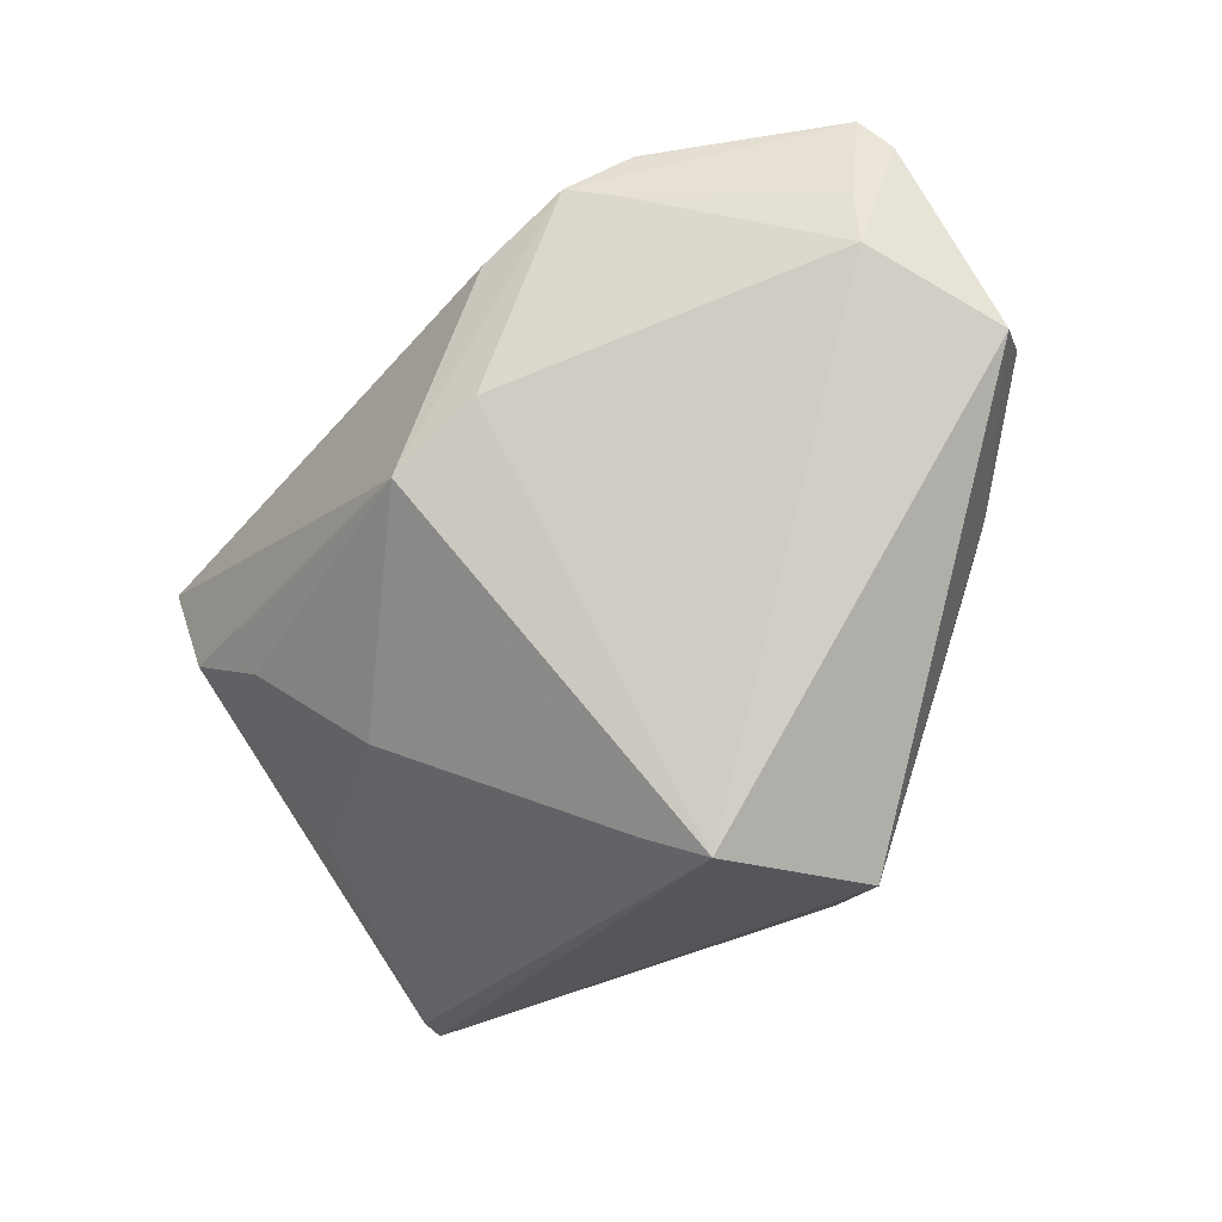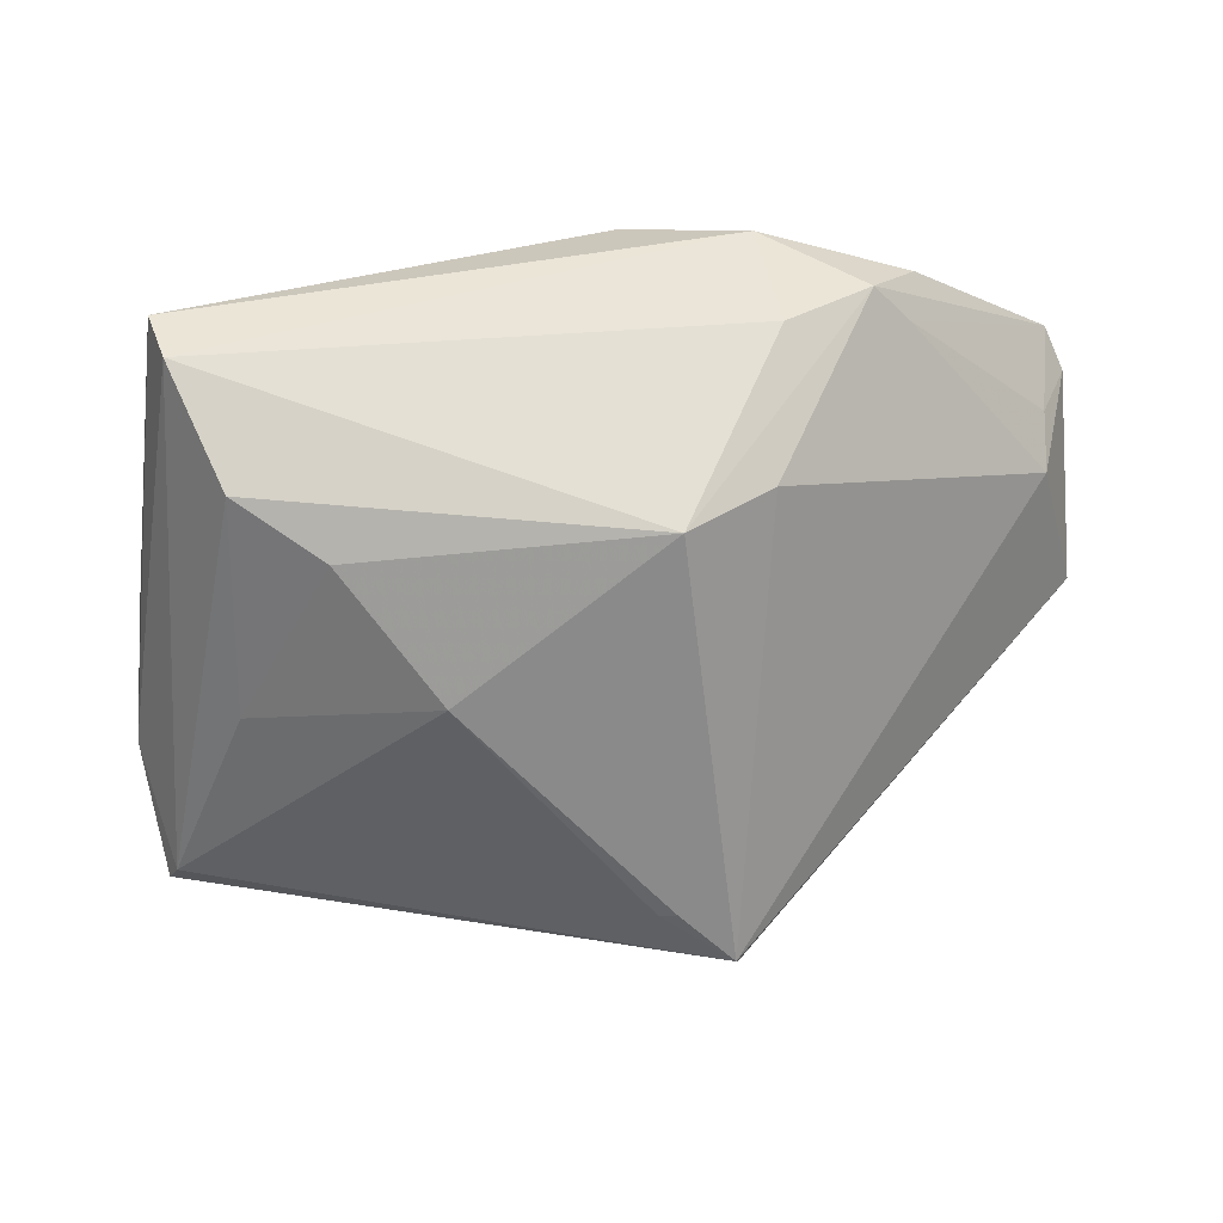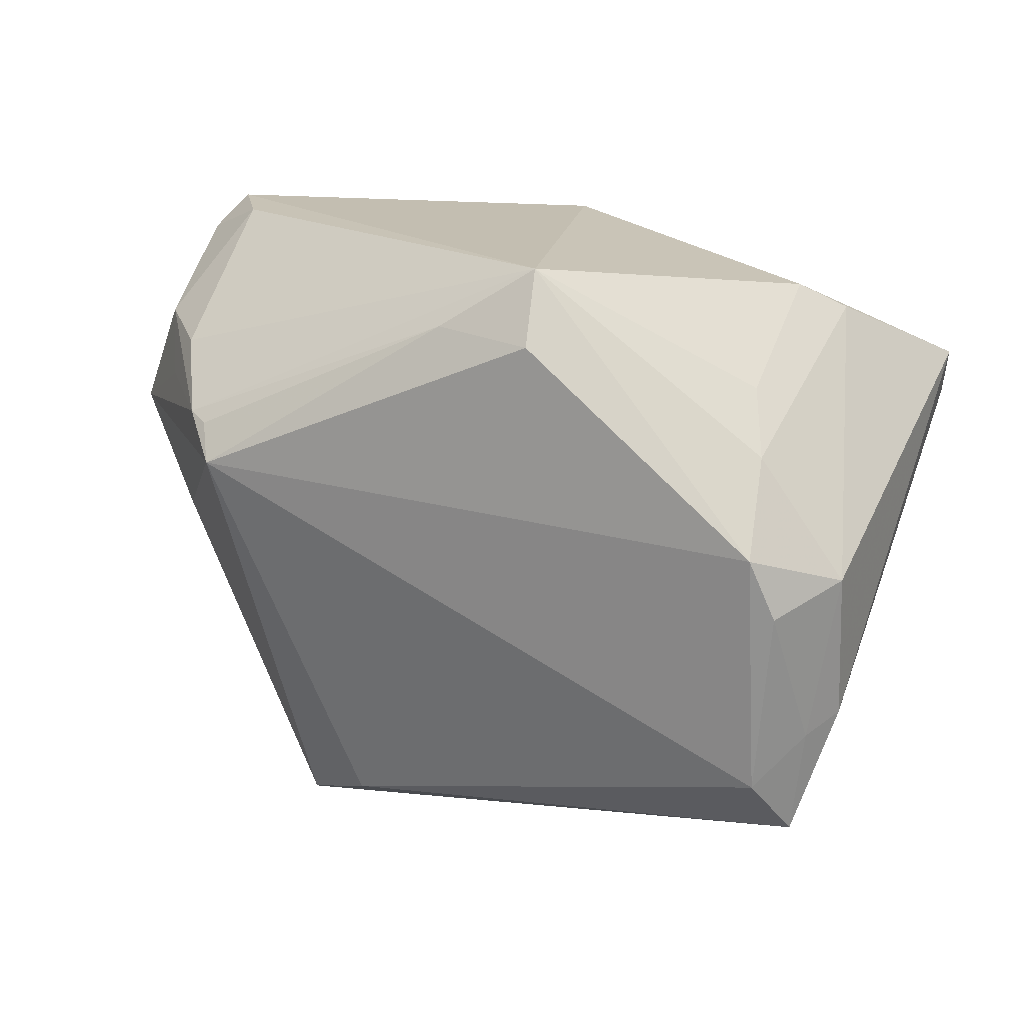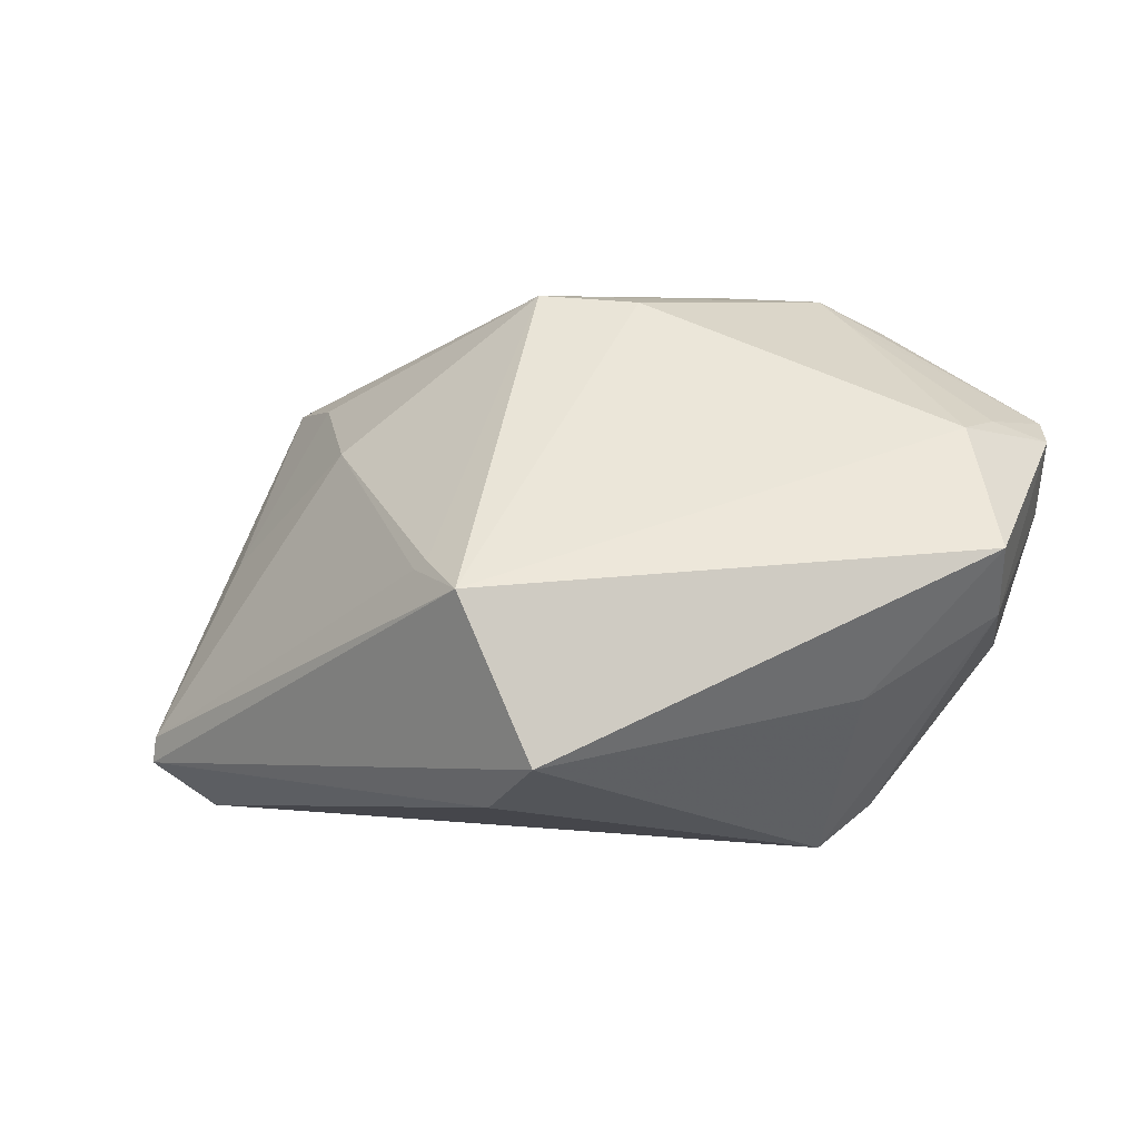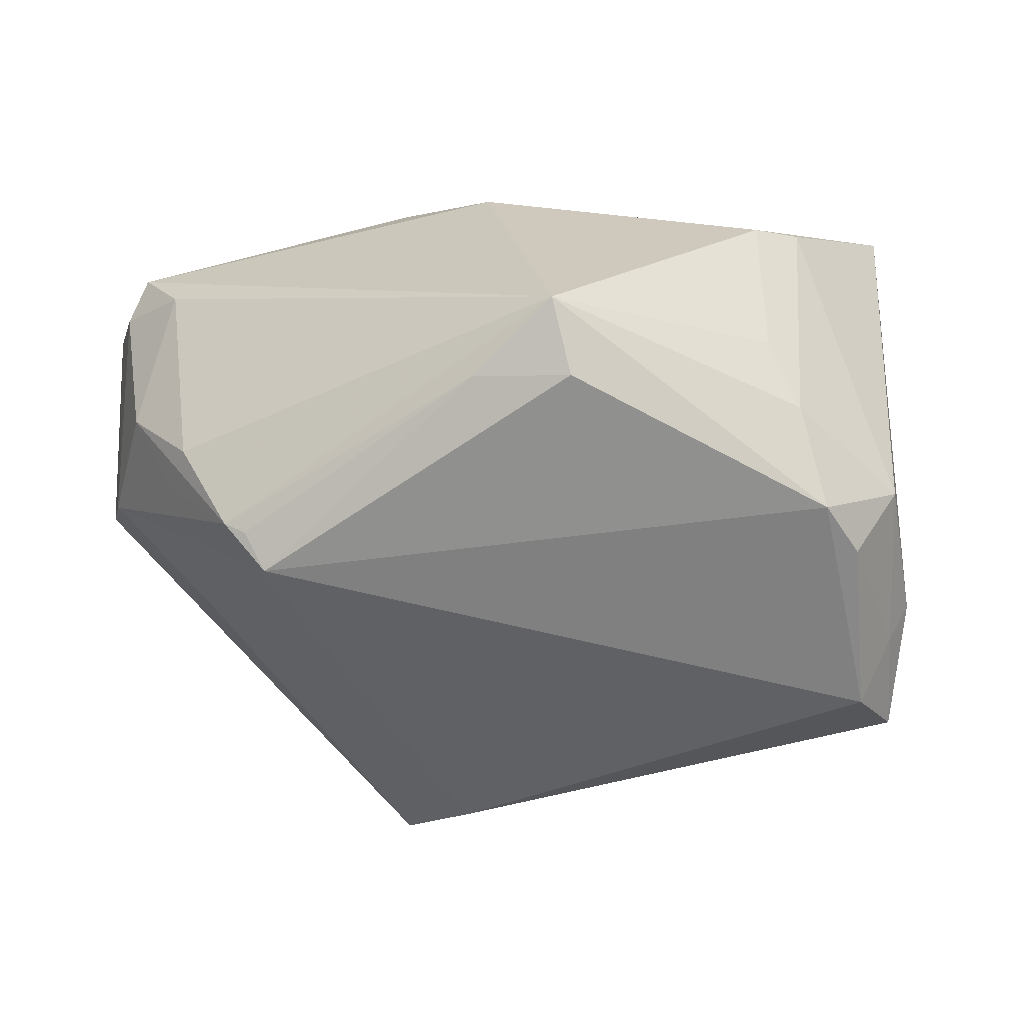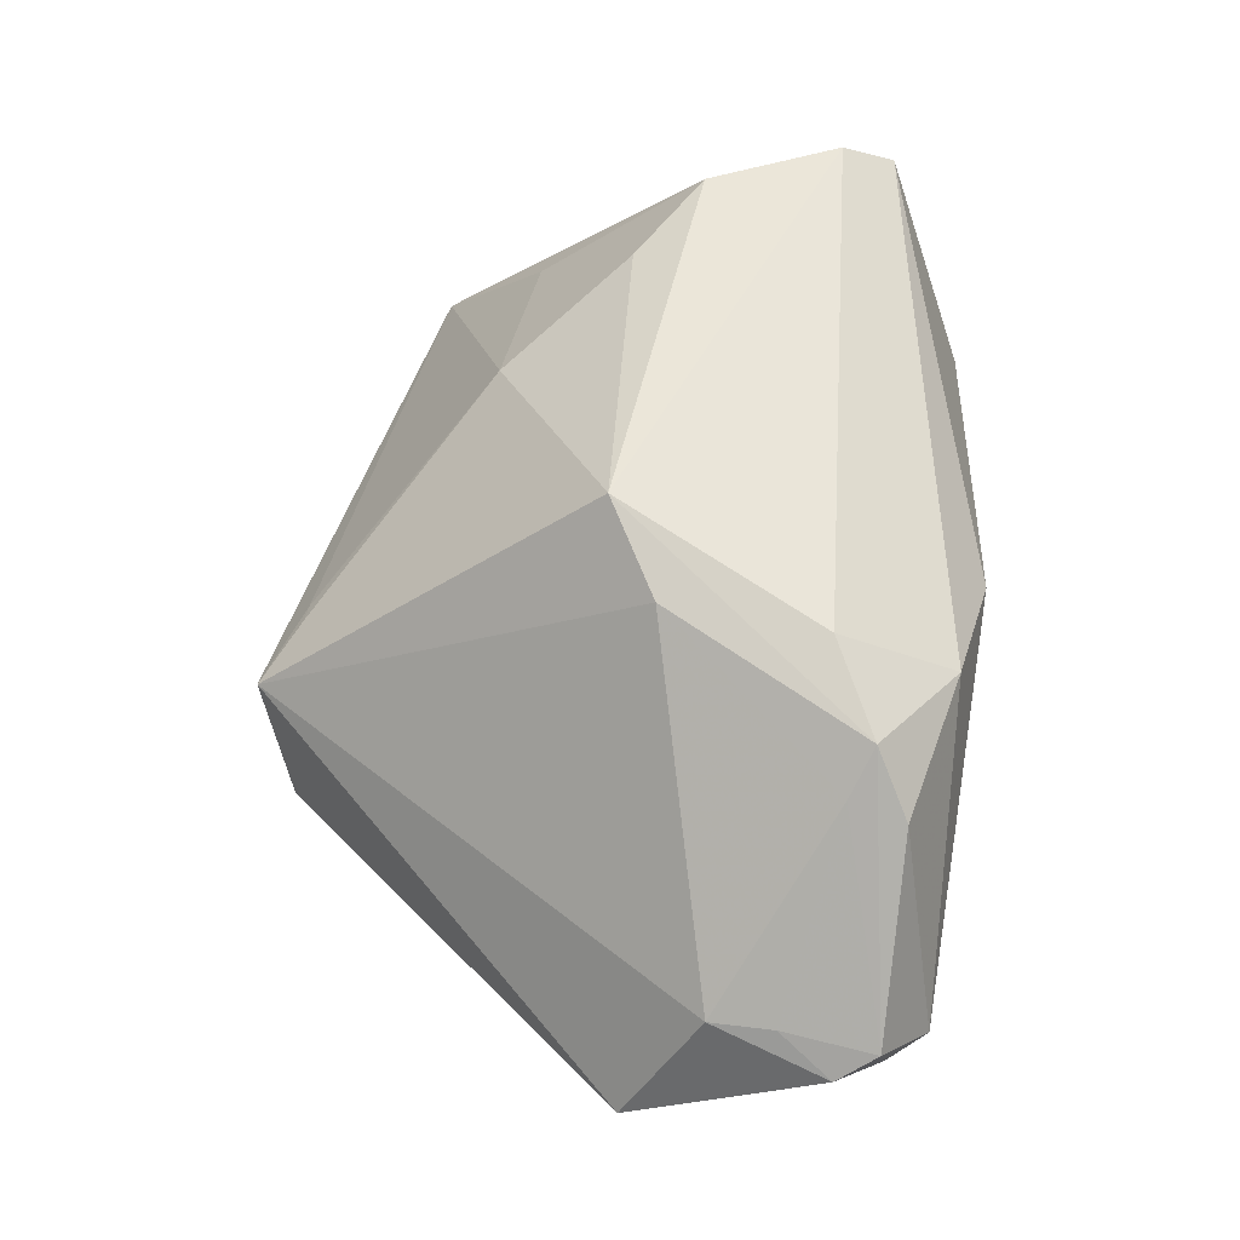
<metadata>
{"format":"obj","ext":"obj","renderer":"f3d","projection":"perspective","resolution":1024,"background":"white","views":[{"elev":-38.2,"azim":37.0,"up":"+Y"},{"elev":-16.7,"azim":-18.3,"up":"+Y"},{"elev":17.2,"azim":-160.8,"up":"+Y"},{"elev":5.1,"azim":36.7,"up":"+Z"},{"elev":-65.5,"azim":-168.4,"up":"+Z"},{"elev":73.8,"azim":98.5,"up":"+Z"}]}
</metadata>
<code>
v 0.05067 0.03044 0.01055
v 0.01063 0.03191 0.03045
v 0.009239 -0.04333 0.007323
v -0.03911 0.01244 -0.02361
v 0.0007761 0.02706 -0.02902
v -0.04392 -0.03628 -0.01941
v -0.04705 -0.003859 0.02237
v 0.05098 0.009898 0.0223
v -0.0556 0.01816 0.01671
v 0.01581 -0.04022 -0.02143
v -0.04054 -0.02872 -0.02923
v 0.03389 0.01176 -0.02867
v -0.04391 0.02643 0.002299
v 0.04591 0.01403 -0.01345
v -0.04952 -0.002424 -0.0229
v 0.04589 -0.005471 -0.01009
v -0.046 -0.02317 -0.02375
v 0.02531 -0.04414 -0.01543
v -0.00111 -0.008406 0.0388
v 0.007131 -0.04319 0.006213
v 0.01714 -0.04776 0.004895
v -0.02115 -0.02434 0.01836
v -0.03844 0.02969 -0.001278
v 0.02898 0.02796 0.03399
v -0.04293 -0.005702 -0.03089
v -0.04421 -0.03649 -0.02275
v 0.04734 0.03459 0.01411
v 0.05176 0.02896 0.02228
v 0.05721 0.007024 -0.0002224
v 0.05079 0.01756 0.02286
v -0.03995 0.001846 -0.03212
v 0.02191 0.02338 0.03826
v 0.04178 0.01958 -0.01623
v 0.05503 0.02434 0.02015
v 0.04953 0.02124 -0.0059
v 0.02762 0.02119 0.03524
v -0.0493 -0.02102 -0.01957
v -0.03578 -0.01076 0.02338
v -0.04105 -0.02303 0.002712
v 0.03659 0.01269 -0.02677
v -0.05427 0.01171 0.0209
v -0.01157 0.0259 -0.03206
v 0.01076 0.01742 0.03881
v 0.009948 -0.001646 0.03792
v 0.0606 0.001793 0.008408
v 0.03203 0.007472 -0.03212
v -0.03679 0.01954 -0.01742
v -0.002455 0.03459 0.02052
v 0.04201 0.03413 0.004718
v -0.01097 0.03459 -0.02683
f 46 11 31
f 10 11 46
f 9 15 37
f 26 11 10
f 26 21 6
f 6 37 26
f 25 15 31
f 31 11 25
f 8 21 45
f 45 21 18
f 10 46 18
f 18 26 10
f 21 26 18
f 31 50 42
f 42 46 31
f 4 50 31
f 31 15 4
f 50 23 48
f 2 27 48
f 48 27 50
f 48 9 2
f 48 23 9
f 17 25 11
f 11 26 17
f 17 26 37
f 17 37 15
f 15 25 17
f 45 18 16
f 16 18 46
f 38 22 19
f 5 42 50
f 46 42 5
f 50 27 49
f 49 33 50
f 33 49 35
f 47 23 50
f 50 4 47
f 13 15 9
f 13 4 15
f 9 23 13
f 23 47 13
f 13 47 4
f 34 8 45
f 6 21 20
f 20 22 6
f 6 22 39
f 39 22 38
f 19 43 41
f 2 9 41
f 41 43 2
f 41 37 6
f 9 37 41
f 33 35 40
f 50 33 40
f 40 5 50
f 1 49 27
f 1 35 49
f 27 28 1
f 28 34 1
f 3 20 21
f 22 20 3
f 21 19 3
f 3 19 22
f 24 27 2
f 24 28 27
f 38 19 7
f 19 41 7
f 7 39 38
f 7 41 6
f 6 39 7
f 46 5 12
f 12 40 46
f 5 40 12
f 35 1 29
f 29 34 45
f 29 1 34
f 45 16 29
f 46 40 29
f 29 16 46
f 2 43 32
f 32 24 2
f 32 43 19
f 28 24 32
f 14 40 35
f 35 29 14
f 14 29 40
f 44 32 19
f 21 8 44
f 44 19 21
f 8 34 30
f 30 34 28
f 28 32 36
f 36 30 28
f 8 30 36
f 36 44 8
f 32 44 36

</code>
